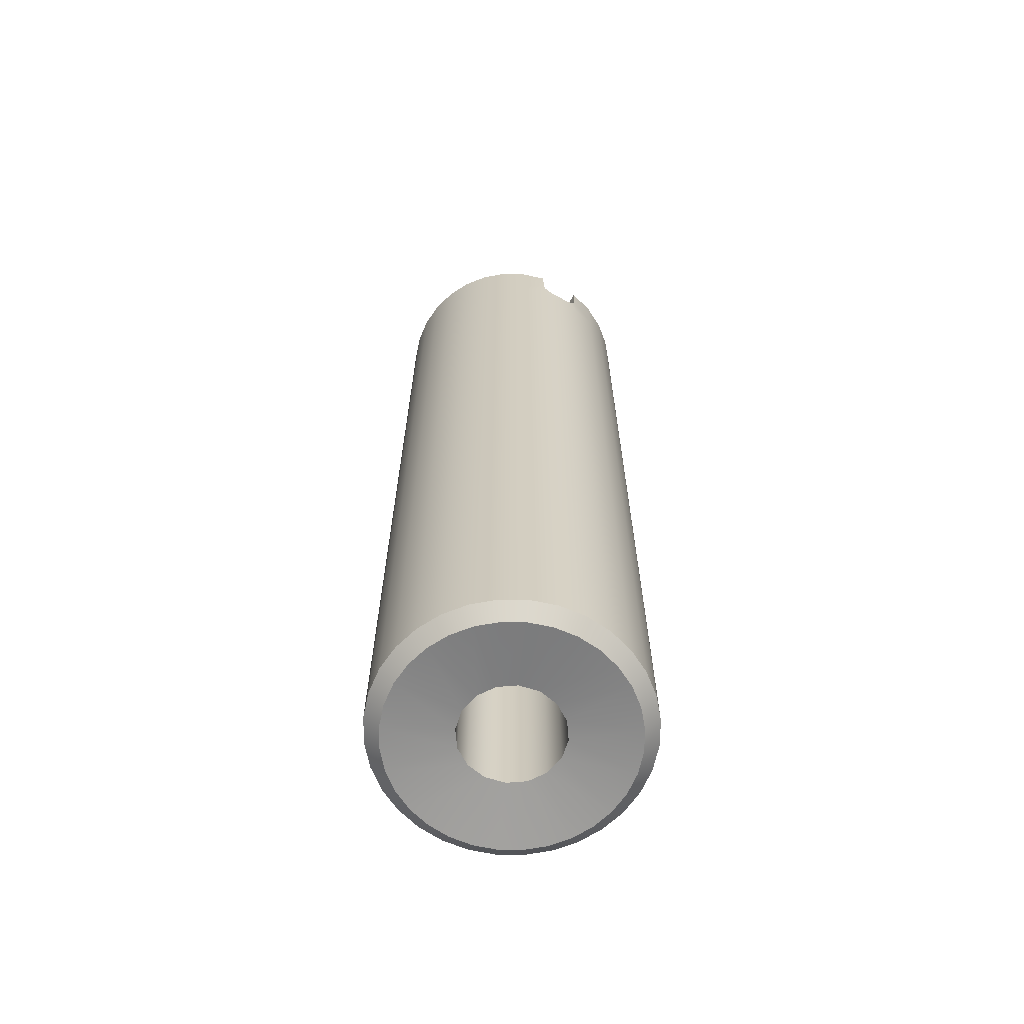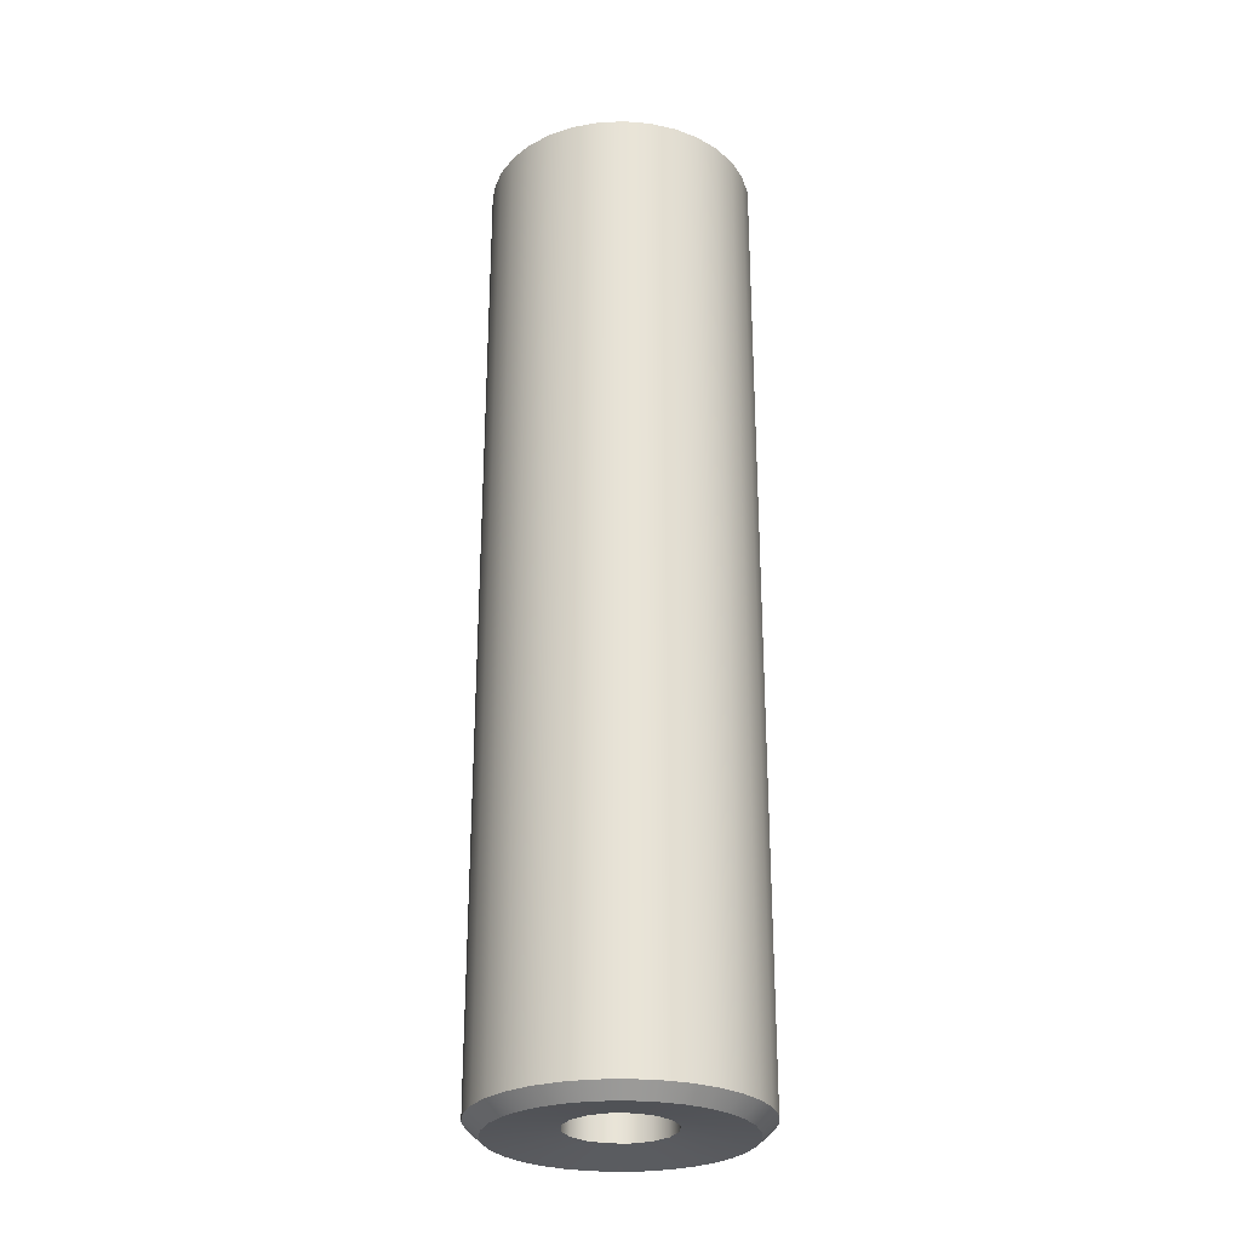
<metadata>
{"format":"obj","ext":"obj","renderer":"f3d","projection":"perspective","resolution":1024,"background":"white","views":[{"elev":-65.5,"azim":-28.9,"up":"+Y"},{"elev":-27.6,"azim":-147.8,"up":"+Y"}]}
</metadata>
<code>
g muzzle_ak_srvv_mbrfhmb_762_762x39_LOD0
v 7.781e-12 -0.006794 0.013
v 0.002536 -0.09373 0.01275
v 7.781e-12 -0.09373 0.013
v 0.002536 -0.006794 0.01275
v 0.004975 -0.09373 0.01201
v 0.004975 -0.00545 0.01201
v 0.007222 -0.09373 0.01081
v 0.007222 -3.693e-05 0.01081
v 0.004975 -3.693e-05 0.01201
v 0.009192 -0.09373 0.009192
v 0.009192 -3.693e-05 0.009192
v 0.01081 -3.693e-05 0.007222
v 0.01081 -0.09373 0.007222
v 0.01201 -3.693e-05 0.004975
v 0.01201 -0.09373 0.004975
v 0.01275 -3.693e-05 0.002536
v 0.01275 -0.09373 0.002536
v 0.013 -3.693e-05 -1.547e-08
v 0.013 -0.09373 -2.054e-10
v 0.01275 -3.693e-05 -0.002536
v 0.01275 -0.09373 -0.002536
v 0.01201 -3.693e-05 -0.004975
v 0.01201 -0.09373 -0.004975
v 0.01081 -3.693e-05 -0.007222
v 0.01081 -0.09373 -0.007222
v 0.009192 -3.693e-05 -0.009192
v 0.009192 -0.09373 -0.009192
v 0.007222 -3.693e-05 -0.01081
v 0.007222 -0.09373 -0.01081
v 0.004975 -3.693e-05 -0.01201
v 0.004975 -0.09373 -0.01201
v 0.002536 -3.693e-05 -0.01275
v 0.002536 -0.09373 -0.01275
v 7.781e-12 -3.693e-05 -0.013
v 7.781e-12 -0.09373 -0.013
v 0.002154 -0.004049 0.0128
v 0.002323 -0.00316 0.01279
v 0.001649 -0.004815 0.01288
v 0.0008892 -0.005314 0.01295
v 7.781e-12 -0.005489 0.013
v -0.0008892 -0.005314 0.01295
v -0.002536 -0.006794 0.01275
v -0.002536 -0.09373 0.01275
v -0.004975 -0.09373 0.01201
v -0.004975 -0.00545 0.01201
v -0.007222 -0.09373 0.01081
v -0.007222 -3.693e-05 0.01081
v -0.004975 -3.693e-05 0.01201
v -0.002323 -0.00316 0.01279
v -0.002323 -3.693e-05 0.01277
v -0.009192 -3.693e-05 0.009192
v -0.009192 -0.09373 0.009192
v -0.01081 -3.693e-05 0.007222
v -0.01081 -0.09373 0.007222
v -0.01201 -3.693e-05 0.004975
v -0.01201 -0.09373 0.004975
v -0.01275 -3.693e-05 0.002536
v -0.01275 -0.09373 0.002536
v -0.013 -0.09373 -2.054e-10
v -0.013 -3.693e-05 -1.547e-08
v -0.01275 -0.09373 -0.002536
v -0.01275 -3.693e-05 -0.002536
v -0.01201 -0.09373 -0.004975
v -0.01201 -3.693e-05 -0.004975
v -0.01081 -3.693e-05 -0.007222
v -0.01081 -0.09373 -0.007222
v -0.009192 -3.693e-05 -0.009192
v -0.009192 -0.09373 -0.009192
v -0.007222 -3.693e-05 -0.01081
v -0.007222 -0.09373 -0.01081
v -0.004975 -3.693e-05 -0.01201
v -0.004975 -0.09373 -0.01201
v -0.002536 -3.693e-05 -0.01275
v -0.002536 -0.09373 -0.01275
v 7.781e-12 -0.09373 -0.013
v 7.781e-12 -3.693e-05 -0.013
v -0.002154 -0.004049 0.0128
v -0.001649 -0.004815 0.01288
v 0.002323 -3.693e-05 0.01277
v 0.001349 -0.006794 0.006939
v 4.916e-12 -0.07223 0.007071
v 0.002706 -0.07223 0.006533
v -3.307e-12 -0.006739 0.007071
v 0.002706 -0.005544 0.006533
v 0.005 -0.07222 0.005
v 0.003929 -3.693e-05 0.00588
v 0.002738 -4.581e-05 0.006516
v 0.005 -3.693e-05 0.005
v 0.00588 -3.693e-05 0.003929
v 0.006533 -0.07222 0.002706
v 0.006533 -3.693e-05 0.002706
v 0.006936 -3.693e-05 0.00138
v 0.007071 -0.07222 -1.814e-09
v 0.007071 -3.693e-05 -1.348e-08
v 0.006936 -3.693e-05 -0.00138
v 0.006533 -0.07222 -0.002706
v 0.006533 -3.693e-05 -0.002706
v 0.00588 -3.693e-05 -0.003929
v 0.005 -0.07222 -0.005
v 0.005 -3.693e-05 -0.005
v 0.003929 -3.693e-05 -0.00588
v 0.002706 -0.07222 -0.006533
v 0.002706 -3.693e-05 -0.006533
v 0.00138 -3.693e-05 -0.006936
v 1.595e-11 -0.07222 -0.007071
v 7.781e-12 -3.693e-05 -0.007071
v 4.916e-12 -0.07223 0.007071
v -0.001349 -0.006794 0.006939
v -0.002706 -0.07223 0.006533
v -3.307e-12 -0.006739 0.007071
v -0.002706 -0.005544 0.006533
v -0.005 -0.07222 0.005
v -0.003929 -3.693e-05 0.00588
v -0.002738 -4.581e-05 0.006514
v -0.005 -3.693e-05 0.005
v -0.002323 -0.00316 0.006688
v -0.002323 -3.693e-05 0.00667
v -0.0008892 -0.005314 0.007016
v 7.781e-12 -0.005489 0.007062
v -0.001649 -0.004815 0.006874
v -0.002154 -0.004049 0.006732
v -0.00588 -3.693e-05 0.003929
v -0.006533 -0.07222 0.002706
v -0.006533 -3.693e-05 0.002706
v -0.006936 -3.693e-05 0.00138
v -0.007071 -0.07222 -1.811e-09
v -0.007071 -3.693e-05 -1.347e-08
v -0.006936 -3.693e-05 -0.00138
v -0.006533 -0.07222 -0.002706
v -0.006533 -3.693e-05 -0.002706
v -0.00588 -3.693e-05 -0.003929
v -0.005 -0.07222 -0.005
v -0.005 -3.693e-05 -0.005
v -0.003929 -3.693e-05 -0.00588
v -0.002706 -0.07222 -0.006533
v -0.002706 -3.693e-05 -0.006533
v -0.00138 -3.693e-05 -0.006936
v 1.595e-11 -0.07222 -0.007071
v 7.781e-12 -3.693e-05 -0.007071
v -0.004588 -0.09423 -0.0019
v -0.004966 -0.07222 -3.354e-10
v -0.004588 -0.07222 -0.0019
v -0.004966 -0.09423 3.22e-09
v -0.003511 -0.09423 -0.003511
v -0.003511 -0.07222 -0.003511
v -0.0019 -0.09423 -0.004588
v -0.0019 -0.07222 -0.004588
v 1.844e-11 -0.09423 -0.004966
v 1.595e-11 -0.07222 -0.004966
v -0.004588 -0.07222 0.0019
v -0.004588 -0.09423 0.0019
v -0.003511 -0.07222 0.003511
v -0.003511 -0.09423 0.003511
v 0.0019 -0.07222 -0.004588
v 0.0019 -0.09423 -0.004588
v 0.003511 -0.07222 -0.003511
v 0.003511 -0.09423 -0.003511
v 0.004588 -0.07222 -0.0019
v 0.004588 -0.09423 -0.0019
v 0.004966 -0.07222 -3.386e-10
v 0.004966 -0.09423 3.218e-09
v 0.004588 -0.07222 0.0019
v 0.004588 -0.09423 0.0019
v 0.003511 -0.07222 0.003511
v 0.003511 -0.09423 0.003511
v 0.001901 -0.07223 0.004587
v 0.0019 -0.09423 0.004588
v 7.68e-12 -0.09423 0.004966
v 4.916e-12 -0.07223 0.004966
v 0.006936 -3.693e-05 -0.00138
v 0.013 -3.693e-05 -1.547e-08
v 0.007071 -3.693e-05 -1.348e-08
v 0.01275 -3.693e-05 -0.002536
v 0.006533 -3.693e-05 -0.002706
v 0.01201 -3.693e-05 -0.004975
v 0.00588 -3.693e-05 -0.003929
v 0.01081 -3.693e-05 -0.007222
v 0.005 -3.693e-05 -0.005
v 0.009192 -3.693e-05 -0.009192
v 0.003929 -3.693e-05 -0.00588
v 0.007222 -3.693e-05 -0.01081
v 0.002706 -3.693e-05 -0.006533
v 0.004975 -3.693e-05 -0.01201
v 0.00138 -3.693e-05 -0.006936
v 0.002536 -3.693e-05 -0.01275
v 7.781e-12 -3.693e-05 -0.007071
v 7.781e-12 -3.693e-05 -0.013
v -0.00138 -3.693e-05 -0.006936
v -0.002536 -3.693e-05 -0.01275
v -0.002706 -3.693e-05 -0.006533
v -0.004975 -3.693e-05 -0.01201
v -0.003929 -3.693e-05 -0.00588
v -0.007222 -3.693e-05 -0.01081
v -0.005 -3.693e-05 -0.005
v -0.009192 -3.693e-05 -0.009192
v -0.00588 -3.693e-05 -0.003929
v -0.01081 -3.693e-05 -0.007222
v -0.006533 -3.693e-05 -0.002706
v -0.01201 -3.693e-05 -0.004975
v -0.006936 -3.693e-05 -0.00138
v -0.01275 -3.693e-05 -0.002536
v -0.007071 -3.693e-05 -1.347e-08
v -0.013 -3.693e-05 -1.547e-08
v -0.006936 -3.693e-05 0.00138
v -0.01275 -3.693e-05 0.002536
v -0.006533 -3.693e-05 0.002706
v -0.01201 -3.693e-05 0.004975
v -0.00588 -3.693e-05 0.003929
v -0.01081 -3.693e-05 0.007222
v -0.005 -3.693e-05 0.005
v -0.009192 -3.693e-05 0.009192
v -0.003929 -3.693e-05 0.00588
v -0.007222 -3.693e-05 0.01081
v -0.002738 -4.581e-05 0.006514
v -0.004975 -3.693e-05 0.01201
v -0.002323 -3.693e-05 0.00667
v -0.002323 -3.693e-05 0.01277
v 0.003929 -3.693e-05 0.00588
v 0.004975 -3.693e-05 0.01201
v 0.002738 -4.581e-05 0.006516
v 0.007222 -3.693e-05 0.01081
v 0.005 -3.693e-05 0.005
v 0.009192 -3.693e-05 0.009192
v 0.00588 -3.693e-05 0.003929
v 0.01081 -3.693e-05 0.007222
v 0.006533 -3.693e-05 0.002706
v 0.01201 -3.693e-05 0.004975
v 0.006936 -3.693e-05 0.00138
v 0.01275 -3.693e-05 0.002536
v 0.002323 -3.693e-05 0.00667
v 0.002323 -3.693e-05 0.01277
v 0.002154 -0.004049 0.0128
v 0.002323 -0.00316 0.006688
v 0.002323 -0.00316 0.01279
v 0.002154 -0.004049 0.006732
v 0.001649 -0.004815 0.01288
v 0.001649 -0.004815 0.006874
v 0.0008892 -0.005314 0.01295
v 0.0008892 -0.005314 0.007016
v 7.781e-12 -0.005489 0.013
v 7.781e-12 -0.005489 0.007062
v -0.0008892 -0.005314 0.01295
v -0.0008892 -0.005314 0.007016
v -0.001649 -0.004815 0.01288
v -0.001649 -0.004815 0.006874
v -0.002154 -0.004049 0.0128
v -0.002154 -0.004049 0.006732
v -0.002323 -0.00316 0.01279
v -0.002323 -0.00316 0.006688
v -0.002323 -3.693e-05 0.01277
v -0.002323 -3.693e-05 0.00667
v 0.002323 -3.693e-05 0.00667
v 0.002323 -3.693e-05 0.01277
v 0.002323 -0.00316 0.006688
v 0.002323 -3.693e-05 0.00667
v 0.002154 -0.004049 0.006732
v 0.001649 -0.004815 0.006874
v 0.0008892 -0.005314 0.007016
v 7.781e-12 -0.005489 0.007062
v 4.916e-12 -0.07223 0.004966
v -0.0019 -0.09423 0.004588
v 7.68e-12 -0.09423 0.004966
v -0.001901 -0.07223 0.004587
v 0.01132 -0.09502 -0.002252
v 0.004966 -0.09423 3.218e-09
v 0.01154 -0.09502 4.796e-10
v 0.004588 -0.09423 -0.0019
v 0.01132 -0.09502 0.002252
v 0.004588 -0.09423 0.0019
v 0.01066 -0.09502 0.004418
v 0.009598 -0.09502 0.006413
v 0.003511 -0.09423 0.003511
v 0.008163 -0.09502 0.008163
v 0.006413 -0.09502 0.009598
v 0.0019 -0.09423 0.004588
v 0.004418 -0.09502 0.01066
v 7.68e-12 -0.09423 0.004966
v 0.002252 -0.09502 0.01132
v 1.342e-11 -0.09502 0.01154
v -0.002252 -0.09502 0.01132
v -0.0019 -0.09423 0.004588
v -0.004418 -0.09502 0.01066
v -0.003511 -0.09423 0.003511
v -0.006413 -0.09502 0.009598
v -0.008163 -0.09502 0.008163
v -0.004588 -0.09423 0.0019
v -0.009598 -0.09502 0.006413
v -0.01066 -0.09502 0.004418
v -0.004966 -0.09423 3.22e-09
v -0.01132 -0.09502 0.002252
v -0.01154 -0.09502 4.8e-10
v -0.004588 -0.09423 -0.0019
v -0.01132 -0.09502 -0.002252
v -0.01066 -0.09502 -0.004418
v -0.003511 -0.09423 -0.003511
v -0.009598 -0.09502 -0.006413
v -0.008163 -0.09502 -0.008163
v -0.0019 -0.09423 -0.004588
v -0.006413 -0.09502 -0.009598
v -0.004418 -0.09502 -0.01066
v 1.844e-11 -0.09423 -0.004966
v -0.002252 -0.09502 -0.01132
v 1.514e-11 -0.09502 -0.01154
v 0.002252 -0.09502 -0.01132
v 0.0019 -0.09423 -0.004588
v 0.004418 -0.09502 -0.01066
v 0.006413 -0.09502 -0.009598
v 0.003511 -0.09423 -0.003511
v 0.008163 -0.09502 -0.008163
v 0.009598 -0.09502 -0.006413
v 0.01066 -0.09502 -0.004418
v 4.916e-12 -0.07223 0.007071
v 0.001901 -0.07223 0.004587
v 0.002706 -0.07223 0.006533
v 4.916e-12 -0.07223 0.004966
v 0.003511 -0.07222 0.003511
v 0.005 -0.07222 0.005
v 0.004588 -0.07222 0.0019
v 0.006533 -0.07222 0.002706
v 0.004966 -0.07222 -3.386e-10
v 0.007071 -0.07222 -1.814e-09
v 0.004588 -0.07222 -0.0019
v 0.006533 -0.07222 -0.002706
v 0.003511 -0.07222 -0.003511
v 0.005 -0.07222 -0.005
v 0.0019 -0.07222 -0.004588
v 0.002706 -0.07222 -0.006533
v 1.595e-11 -0.07222 -0.004966
v 1.595e-11 -0.07222 -0.007071
v -0.0019 -0.07222 -0.004588
v -0.002706 -0.07222 -0.006533
v -0.003511 -0.07222 -0.003511
v -0.005 -0.07222 -0.005
v -0.004588 -0.07222 -0.0019
v -0.006533 -0.07222 -0.002706
v -0.004966 -0.07222 -3.354e-10
v -0.007071 -0.07222 -1.811e-09
v -0.004588 -0.07222 0.0019
v -0.006533 -0.07222 0.002706
v -0.003511 -0.07222 0.003511
v -0.005 -0.07222 0.005
v -0.001901 -0.07223 0.004587
v -0.002706 -0.07223 0.006533
v 0.013 -0.09373 -2.054e-10
v 0.01132 -0.09502 -0.002252
v 0.01154 -0.09502 4.796e-10
v 0.01275 -0.09373 -0.002536
v 0.01066 -0.09502 -0.004418
v 0.01201 -0.09373 -0.004975
v 0.009598 -0.09502 -0.006413
v 0.01081 -0.09373 -0.007222
v 0.008163 -0.09502 -0.008163
v 0.009192 -0.09373 -0.009192
v 0.006413 -0.09502 -0.009598
v 0.007222 -0.09373 -0.01081
v 0.004418 -0.09502 -0.01066
v 0.004975 -0.09373 -0.01201
v 0.002252 -0.09502 -0.01132
v 0.002536 -0.09373 -0.01275
v 1.514e-11 -0.09502 -0.01154
v 7.781e-12 -0.09373 -0.013
v -0.002252 -0.09502 -0.01132
v -0.002536 -0.09373 -0.01275
v -0.004418 -0.09502 -0.01066
v -0.004975 -0.09373 -0.01201
v -0.006413 -0.09502 -0.009598
v -0.007222 -0.09373 -0.01081
v -0.008163 -0.09502 -0.008163
v -0.009192 -0.09373 -0.009192
v -0.009598 -0.09502 -0.006413
v -0.01081 -0.09373 -0.007222
v -0.01066 -0.09502 -0.004418
v -0.01201 -0.09373 -0.004975
v -0.01132 -0.09502 -0.002252
v -0.01275 -0.09373 -0.002536
v -0.01154 -0.09502 4.8e-10
v -0.013 -0.09373 -2.054e-10
v -0.01132 -0.09502 0.002252
v -0.01275 -0.09373 0.002536
v -0.01066 -0.09502 0.004418
v -0.01201 -0.09373 0.004975
v -0.009598 -0.09502 0.006413
v -0.01081 -0.09373 0.007222
v -0.008163 -0.09502 0.008163
v -0.009192 -0.09373 0.009192
v -0.006413 -0.09502 0.009598
v -0.007222 -0.09373 0.01081
v -0.004418 -0.09502 0.01066
v -0.004975 -0.09373 0.01201
v -0.002252 -0.09502 0.01132
v -0.002536 -0.09373 0.01275
v 1.342e-11 -0.09502 0.01154
v 7.781e-12 -0.09373 0.013
v 0.002252 -0.09502 0.01132
v 0.002536 -0.09373 0.01275
v 0.004418 -0.09502 0.01066
v 0.004975 -0.09373 0.01201
v 0.006413 -0.09502 0.009598
v 0.007222 -0.09373 0.01081
v 0.008163 -0.09502 0.008163
v 0.009192 -0.09373 0.009192
v 0.009598 -0.09502 0.006413
v 0.01081 -0.09373 0.007222
v 0.01066 -0.09502 0.004418
v 0.01201 -0.09373 0.004975
v 0.01132 -0.09502 0.002252
v 0.01275 -0.09373 0.002536
g muzzle_ak_srvv_mbrfhmb_762_762x39_LOD0_0
f 3 2 1
f 4 1 2
f 2 5 4
f 6 4 5
f 5 7 6
f 8 6 7
f 6 8 9
f 7 10 8
f 11 8 10
f 11 10 12
f 13 12 10
f 12 13 14
f 15 14 13
f 14 15 16
f 17 16 15
f 16 17 18
f 19 18 17
f 18 19 20
f 21 20 19
f 20 21 22
f 23 22 21
f 22 23 24
f 25 24 23
f 24 25 26
f 27 26 25
f 26 27 28
f 29 28 27
f 28 29 30
f 31 30 29
f 30 31 32
f 33 32 31
f 32 33 34
f 35 34 33
f 37 36 6
f 4 6 36
f 36 38 4
f 38 39 4
f 1 4 39
f 40 1 39
f 40 41 1
f 1 41 42
f 42 43 1
f 3 1 43
f 43 42 44
f 45 44 42
f 44 45 46
f 47 46 45
f 45 48 47
f 45 49 48
f 50 48 49
f 47 51 46
f 52 46 51
f 51 53 52
f 54 52 53
f 53 55 54
f 56 54 55
f 55 57 56
f 58 56 57
f 58 57 59
f 60 59 57
f 59 60 61
f 62 61 60
f 61 62 63
f 64 63 62
f 64 65 63
f 66 63 65
f 65 67 66
f 68 66 67
f 67 69 68
f 70 68 69
f 69 71 70
f 72 70 71
f 71 73 72
f 74 72 73
f 74 73 75
f 76 75 73
f 78 77 42
f 42 77 45
f 78 42 41
f 77 49 45
f 6 9 37
f 79 37 9
f 82 81 80
f 83 80 81
f 84 82 80
f 82 84 85
f 86 85 84
f 87 86 84
f 88 85 86
f 88 89 85
f 90 85 89
f 91 90 89
f 91 92 90
f 93 90 92
f 94 93 92
f 94 95 93
f 96 93 95
f 97 96 95
f 97 98 96
f 99 96 98
f 100 99 98
f 100 101 99
f 102 99 101
f 103 102 101
f 103 104 102
f 105 102 104
f 106 105 104
f 109 108 107
f 110 107 108
f 109 111 108
f 109 112 111
f 113 111 112
f 113 114 111
f 112 115 113
f 111 114 116
f 117 116 114
f 108 118 110
f 119 110 118
f 120 118 108
f 111 120 108
f 121 120 111
f 116 121 111
f 115 112 122
f 123 122 112
f 124 122 123
f 124 123 125
f 126 125 123
f 127 125 126
f 127 126 128
f 129 128 126
f 130 128 129
f 130 129 131
f 132 131 129
f 133 131 132
f 133 132 134
f 135 134 132
f 136 134 135
f 136 135 137
f 138 137 135
f 139 137 138
f 142 141 140
f 143 140 141
f 140 144 142
f 145 142 144
f 144 146 145
f 147 145 146
f 146 148 147
f 149 147 148
f 141 150 143
f 151 143 150
f 150 152 151
f 153 151 152
f 149 148 154
f 155 154 148
f 154 155 156
f 157 156 155
f 156 157 158
f 159 158 157
f 158 159 160
f 161 160 159
f 160 161 162
f 163 162 161
f 162 163 164
f 165 164 163
f 164 165 166
f 167 166 165
f 167 168 166
f 169 166 168
f 172 171 170
f 173 170 171
f 170 173 174
f 175 174 173
f 174 175 176
f 177 176 175
f 176 177 178
f 179 178 177
f 178 179 180
f 181 180 179
f 180 181 182
f 183 182 181
f 182 183 184
f 185 184 183
f 184 185 186
f 187 186 185
f 186 187 188
f 189 188 187
f 188 189 190
f 191 190 189
f 190 191 192
f 193 192 191
f 192 193 194
f 195 194 193
f 194 195 196
f 197 196 195
f 196 197 198
f 199 198 197
f 198 199 200
f 201 200 199
f 200 201 202
f 203 202 201
f 202 203 204
f 205 204 203
f 204 205 206
f 207 206 205
f 206 207 208
f 209 208 207
f 208 209 210
f 211 210 209
f 210 211 212
f 213 212 211
f 212 213 214
f 215 214 213
f 214 215 216
f 217 216 215
f 220 219 218
f 221 218 219
f 218 221 222
f 223 222 221
f 222 223 224
f 225 224 223
f 224 225 226
f 227 226 225
f 226 227 228
f 229 228 227
f 228 229 172
f 171 172 229
f 220 230 219
f 231 219 230
f 234 233 232
f 235 232 233
f 232 235 236
f 237 236 235
f 236 237 238
f 239 238 237
f 238 239 240
f 241 240 239
f 240 241 242
f 243 242 241
f 242 243 244
f 245 244 243
f 244 245 246
f 247 246 245
f 246 247 248
f 249 248 247
f 248 249 250
f 251 250 249
f 253 252 234
f 233 234 252
f 255 87 254
f 84 254 87
f 254 84 256
f 256 84 257
f 84 80 257
f 257 80 258
f 80 83 258
f 259 258 83
f 262 261 260
f 263 260 261
f 261 153 263
f 152 263 153
f 266 265 264
f 267 264 265
f 268 265 266
f 265 268 269
f 270 269 268
f 271 269 270
f 269 271 272
f 273 272 271
f 274 272 273
f 272 274 275
f 276 275 274
f 275 276 277
f 278 277 276
f 279 277 278
f 280 277 279
f 277 280 281
f 282 281 280
f 281 282 283
f 284 283 282
f 285 283 284
f 283 285 286
f 287 286 285
f 288 286 287
f 286 288 289
f 290 289 288
f 291 289 290
f 289 291 292
f 293 292 291
f 294 292 293
f 292 294 295
f 296 295 294
f 297 295 296
f 295 297 298
f 299 298 297
f 300 298 299
f 298 300 301
f 302 301 300
f 303 301 302
f 304 301 303
f 301 304 305
f 306 305 304
f 307 305 306
f 305 307 308
f 309 308 307
f 310 308 309
f 308 310 267
f 311 267 310
f 264 267 311
f 314 313 312
f 315 312 313
f 313 314 316
f 317 316 314
f 316 317 318
f 319 318 317
f 318 319 320
f 321 320 319
f 320 321 322
f 323 322 321
f 322 323 324
f 325 324 323
f 324 325 326
f 327 326 325
f 326 327 328
f 329 328 327
f 328 329 330
f 331 330 329
f 330 331 332
f 333 332 331
f 332 333 334
f 335 334 333
f 334 335 336
f 337 336 335
f 336 337 338
f 339 338 337
f 338 339 340
f 341 340 339
f 340 341 342
f 343 342 341
f 342 343 315
f 312 315 343
f 346 345 344
f 347 344 345
f 345 348 347
f 349 347 348
f 348 350 349
f 351 349 350
f 350 352 351
f 353 351 352
f 352 354 353
f 355 353 354
f 354 356 355
f 357 355 356
f 356 358 357
f 359 357 358
f 358 360 359
f 361 359 360
f 360 362 361
f 363 361 362
f 362 364 363
f 365 363 364
f 364 366 365
f 367 365 366
f 366 368 367
f 369 367 368
f 368 370 369
f 371 369 370
f 370 372 371
f 373 371 372
f 372 374 373
f 375 373 374
f 374 376 375
f 377 375 376
f 376 378 377
f 379 377 378
f 378 380 379
f 381 379 380
f 380 382 381
f 383 381 382
f 382 384 383
f 385 383 384
f 384 386 385
f 387 385 386
f 386 388 387
f 389 387 388
f 388 390 389
f 391 389 390
f 390 392 391
f 393 391 392
f 392 394 393
f 395 393 394
f 394 396 395
f 397 395 396
f 396 398 397
f 399 397 398
f 398 400 399
f 401 399 400
f 400 402 401
f 403 401 402
f 402 404 403
f 405 403 404
f 404 406 405
f 407 405 406
f 406 346 407
f 344 407 346

</code>
